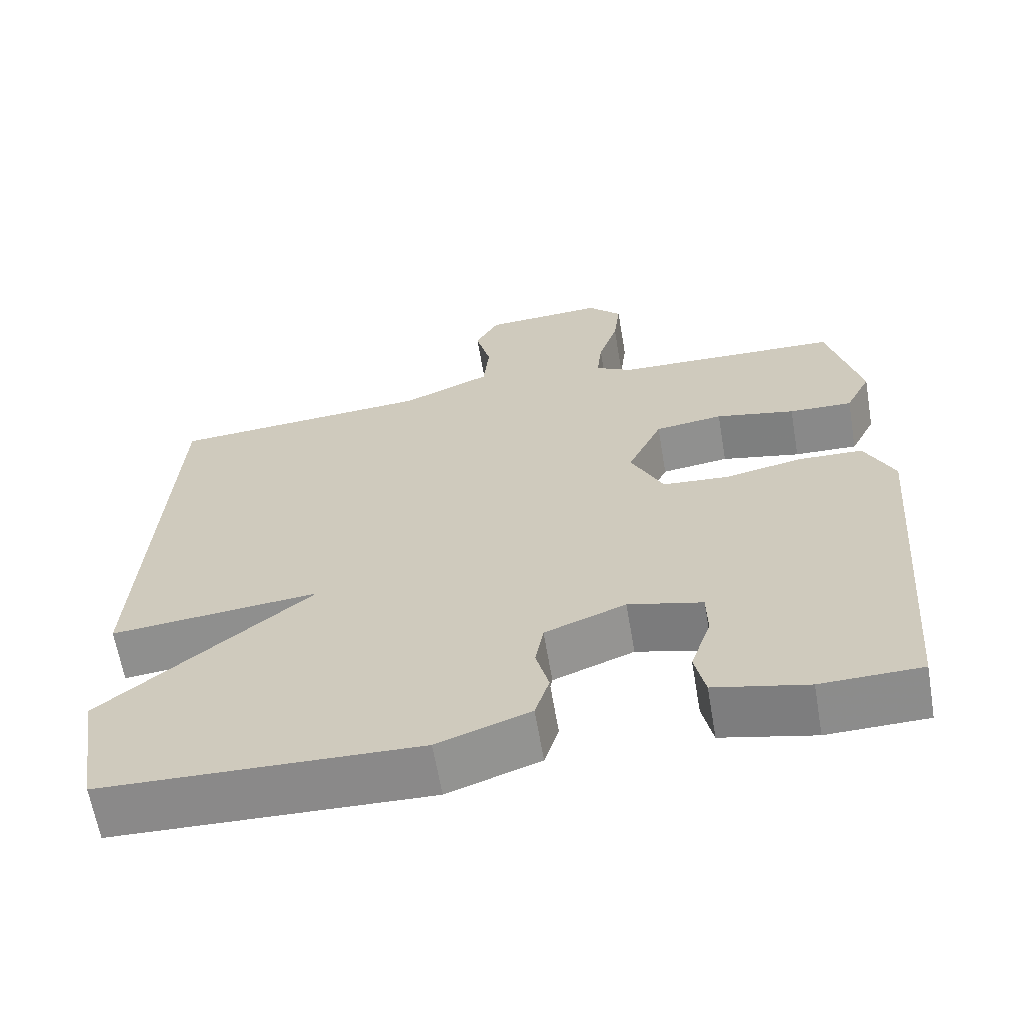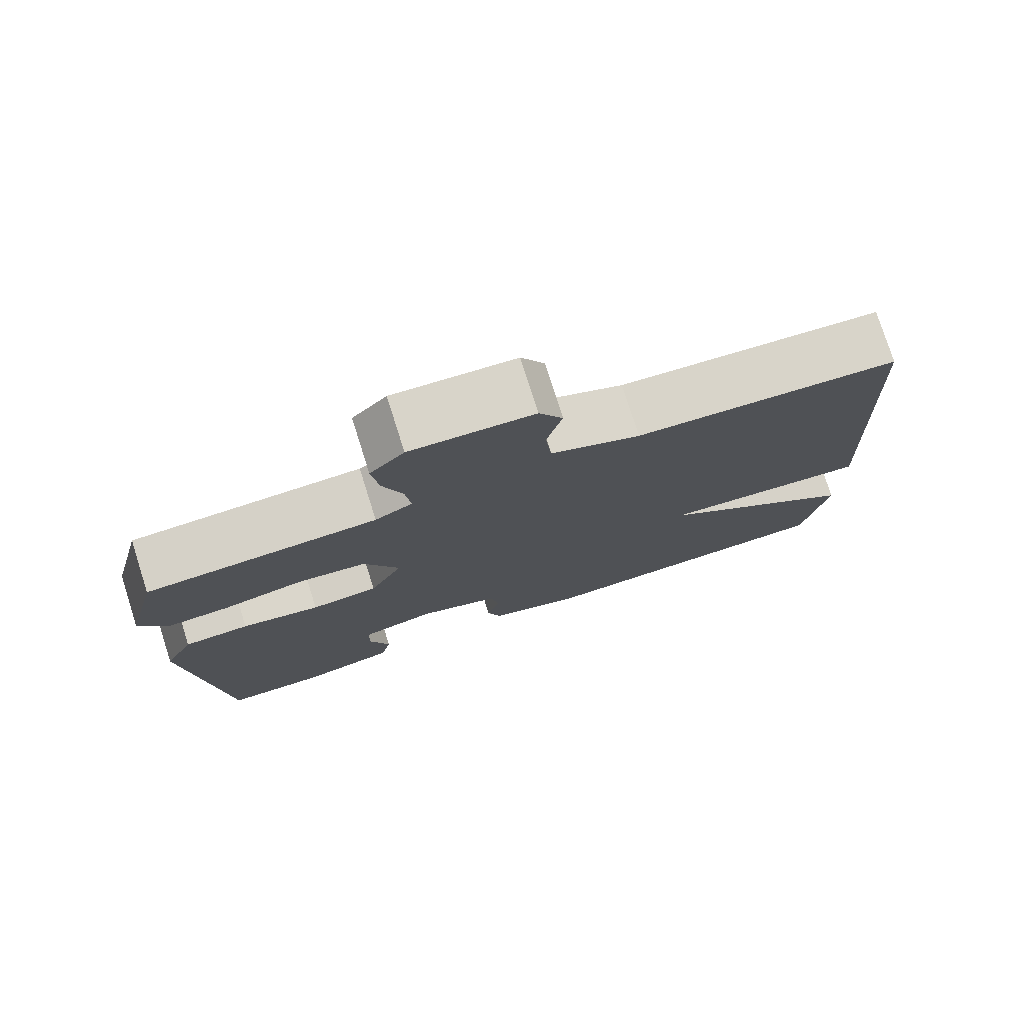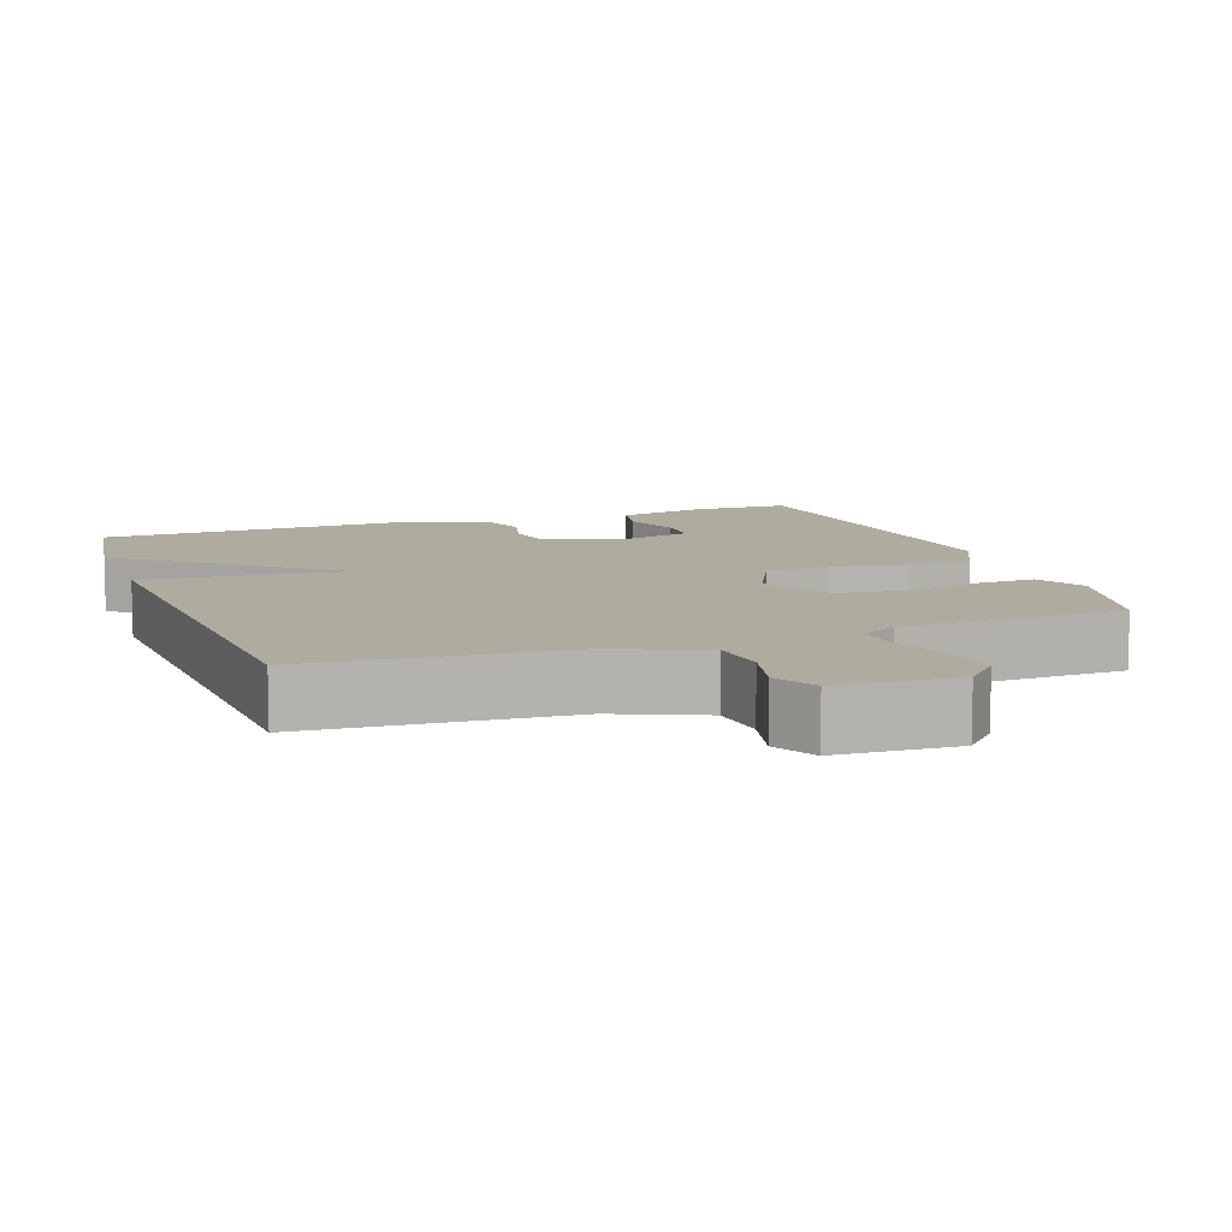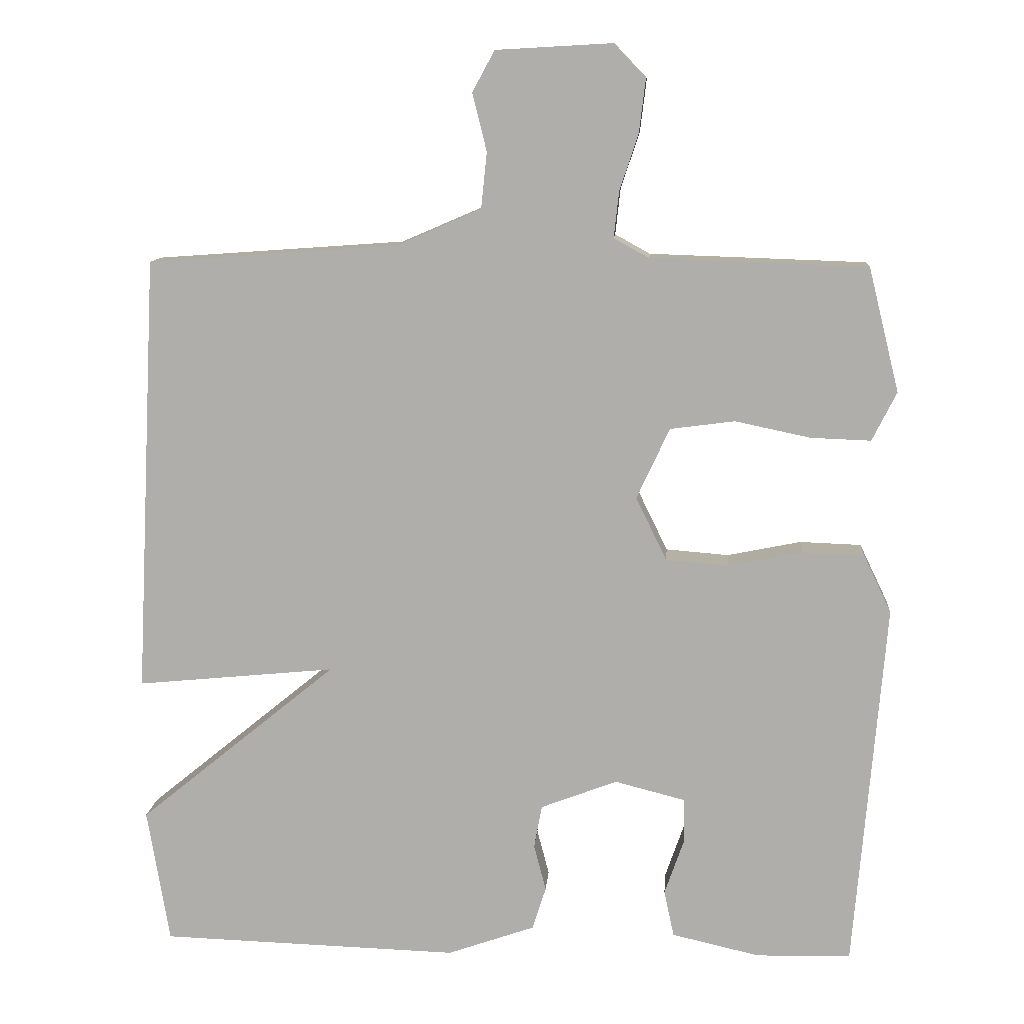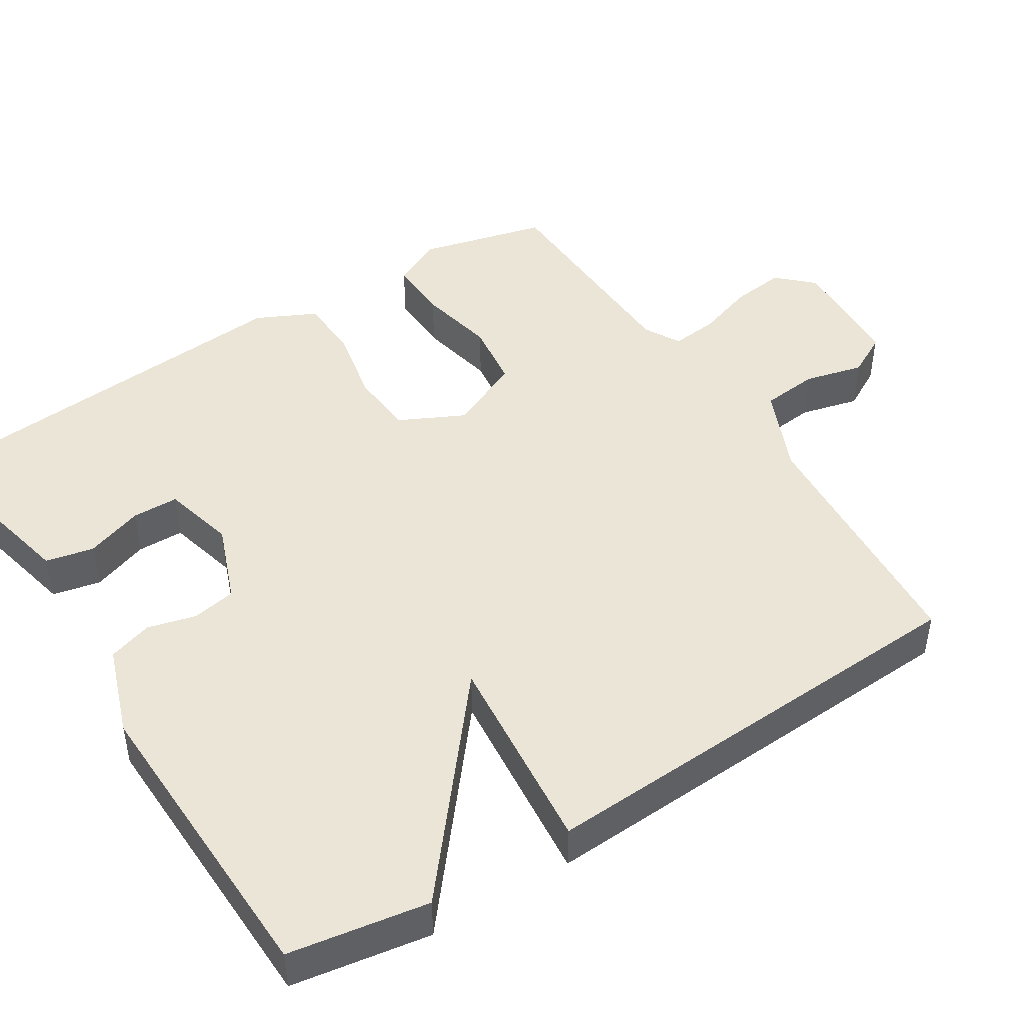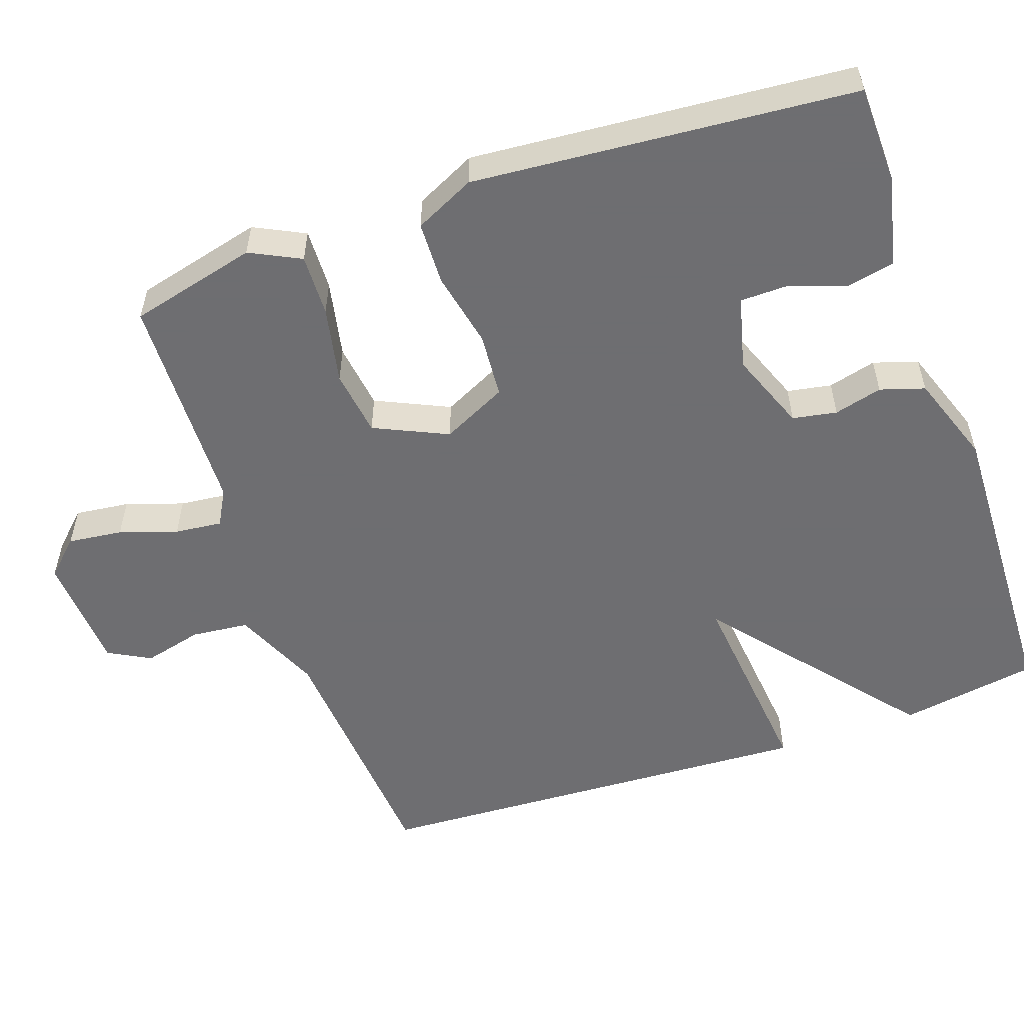
<metadata>
{"format":"obj","ext":"obj","renderer":"f3d","projection":"perspective","resolution":1024,"background":"white","views":[{"elev":-63.8,"azim":9.7,"up":"+Z"},{"elev":77.5,"azim":162.4,"up":"+Z"},{"elev":9.6,"azim":-19.9,"up":"+Y"},{"elev":11.2,"azim":4.4,"up":"+Z"},{"elev":46.0,"azim":-122.3,"up":"+Y"},{"elev":-54.4,"azim":109.3,"up":"+Y"}]}
</metadata>
<code>
v -0.5 0.07 -0.5
v -0.531 0.07 -0.312
v -0.254 0.07 -0.085
v -0.531 0.07 -0.112
v -0.5 0.07 0.5
v -0.152 0.07 0.525
v -0.034 0.07 0.576
v -0.026 0.07 0.654
v -0.046 0.07 0.734
v -0.015 0.07 0.791
v 0.146 0.07 0.8
v 0.191 0.07 0.753
v 0.182 0.07 0.679
v 0.156 0.07 0.601
v 0.149 0.07 0.537
v 0.198 0.07 0.51
v 0.5 0.07 0.5
v 0.543 0.07 0.327
v 0.509 0.07 0.259
v 0.425 0.07 0.262
v 0.32 0.07 0.284
v 0.23 0.07 0.272
v 0.184 0.07 0.173
v 0.227 0.07 0.085
v 0.315 0.07 0.078
v 0.418 0.07 0.099
v 0.504 0.07 0.096
v 0.543 0.07 0.015
v 0.5 0.07 -0.5
v 0.368 0.07 -0.503
v 0.245 0.07 -0.475
v 0.231 0.07 -0.41
v 0.258 0.07 -0.332
v 0.257 0.07 -0.269
v 0.159 0.07 -0.244
v 0.052 0.07 -0.285
v 0.041 0.07 -0.345
v 0.058 0.07 -0.41
v 0.039 0.07 -0.47
v -0.083 0.07 -0.513
v -0.5 0 -0.5
v -0.531 0 -0.312
v -0.254 0 -0.085
v -0.531 0 -0.112
v -0.5 0 0.5
v -0.152 0 0.525
v -0.034 0 0.576
v -0.026 0 0.654
v -0.046 0 0.734
v -0.015 0 0.791
v 0.146 0 0.8
v 0.191 0 0.753
v 0.182 0 0.679
v 0.156 0 0.601
v 0.149 0 0.537
v 0.198 0 0.51
v 0.5 0 0.5
v 0.543 0 0.327
v 0.509 0 0.259
v 0.425 0 0.262
v 0.32 0 0.284
v 0.23 0 0.272
v 0.184 0 0.173
v 0.227 0 0.085
v 0.315 0 0.078
v 0.418 0 0.099
v 0.504 0 0.096
v 0.543 0 0.015
v 0.5 0 -0.5
v 0.368 0 -0.503
v 0.245 0 -0.475
v 0.231 0 -0.41
v 0.258 0 -0.332
v 0.257 0 -0.269
v 0.159 0 -0.244
v 0.052 0 -0.285
v 0.041 0 -0.345
v 0.058 0 -0.41
v 0.039 0 -0.47
v -0.083 0 -0.513
f 1 2 3
f 40 1 3
f 39 40 3
f 38 39 3
f 37 38 3
f 36 37 3
f 35 36 3
f 34 35 3
f 31 32 33
f 30 31 33
f 29 30 33
f 28 29 33
f 27 28 33
f 26 27 33
f 25 26 33 34
f 24 25 34 3
f 19 20 21
f 18 19 21
f 17 18 21
f 16 17 21
f 15 16 21 22
f 12 13 14
f 11 12 14
f 10 11 14
f 9 10 14
f 8 9 14
f 7 8 14 15
f 15 22 23
f 7 15 23
f 6 7 23
f 6 23 24
f 5 6 24
f 4 5 24
f 3 4 24
f 43 42 41
f 43 41 80
f 43 80 79
f 43 79 78
f 43 78 77
f 43 77 76
f 43 76 75
f 43 75 74
f 73 72 71
f 73 71 70
f 73 70 69
f 73 69 68
f 73 68 67
f 73 67 66
f 74 73 66 65
f 43 74 65 64
f 61 60 59
f 61 59 58
f 61 58 57
f 61 57 56
f 62 61 56 55
f 54 53 52
f 54 52 51
f 54 51 50
f 54 50 49
f 54 49 48
f 55 54 48 47
f 63 62 55
f 63 55 47
f 63 47 46
f 64 63 46
f 64 46 45
f 64 45 44
f 64 44 43
f 1 41 42 2
f 2 42 43 3
f 3 43 44 4
f 4 44 45 5
f 5 45 46 6
f 6 46 47 7
f 7 47 48 8
f 8 48 49 9
f 9 49 50 10
f 10 50 51 11
f 11 51 52 12
f 12 52 53 13
f 13 53 54 14
f 14 54 55 15
f 15 55 56 16
f 16 56 57 17
f 17 57 58 18
f 18 58 59 19
f 19 59 60 20
f 20 60 61 21
f 21 61 62 22
f 22 62 63 23
f 23 63 64 24
f 24 64 65 25
f 25 65 66 26
f 26 66 67 27
f 27 67 68 28
f 28 68 69 29
f 29 69 70 30
f 30 70 71 31
f 31 71 72 32
f 32 72 73 33
f 33 73 74 34
f 34 74 75 35
f 35 75 76 36
f 36 76 77 37
f 37 77 78 38
f 38 78 79 39
f 39 79 80 40
f 40 80 41 1

</code>
